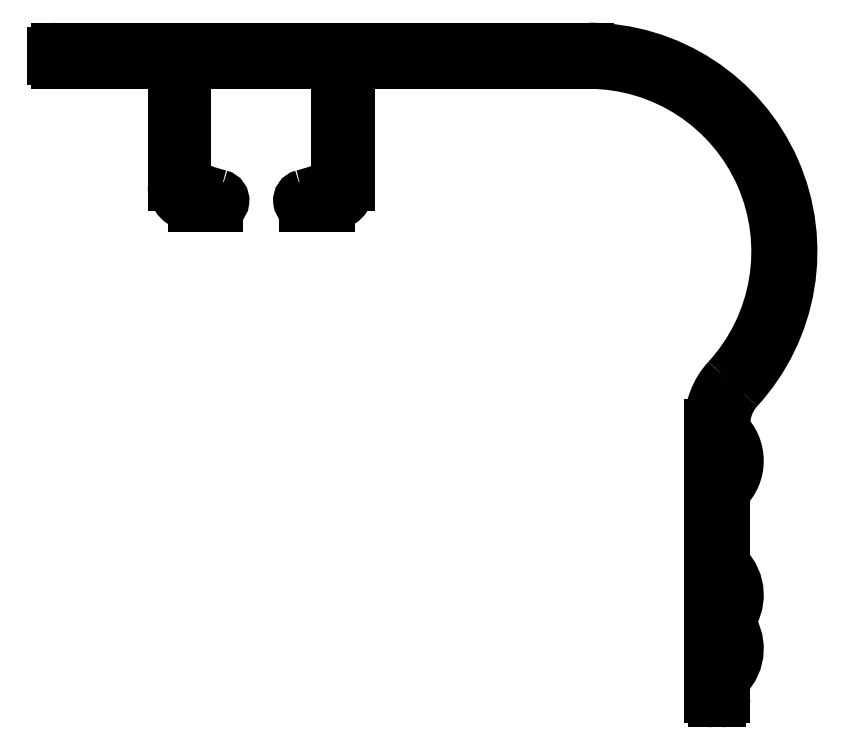
<metadata>
{"format":"dxf","ext":"dxf","renderer":"ezdxf+matplotlib","layout":"modelspace","background":"white","min_lineweight":24,"dpi":150}
</metadata>
<code>
0
SECTION
2
ENTITIES
0
ARC
8
0
10
795.2
20
850.7
30
0
40
0.3
50
180
51
270
0
LINE
8
0
10
795.2
20
850.4
30
0
11
795.8
21
850.4
31
0
0
LINE
8
0
10
794.9
20
871.2
30
0
11
794.9
21
850.7
31
0
0
ARC
8
0
10
795.8
20
850.7
30
0
40
0.3
50
270
51
0
0
ARC
8
0
10
799.9
20
871.2
30
0
40
5
50
137.5
51
180
0
LINE
8
0
10
796.1
20
852.1
30
0
11
796.1
21
850.7
31
0
0
ARC
8
0
10
785.9
20
884
30
0
40
14
50
317.5
51
90
0
ARC
8
0
10
796.4
20
852.1
30
0
40
0.25
50
133.8
51
180
0
LINE
8
0
10
768.1
20
898
30
0
11
785.9
21
898
31
0
0
ARC
8
0
10
794.1
20
854.4
30
0
40
3
50
313.8
51
40.18
0
LINE
8
0
10
768.1
20
898
30
0
11
768.1
21
888.9
31
0
0
ARC
8
0
10
796.5
20
856.4
30
0
40
0.1
50
139.8
51
220.2
0
ARC
8
0
10
766.6
20
888.9
30
0
40
1.5
50
270
51
0
0
ARC
8
0
10
794.1
20
858.4
30
0
40
3
50
319.8
51
46.19
0
LINE
8
0
10
764.7
20
887.4
30
0
11
766.6
21
887.4
31
0
0
ARC
8
0
10
796.4
20
860.8
30
0
40
0.25
50
180
51
226.2
0
ARC
8
0
10
764.7
20
887.8
30
0
40
0.4499
50
103.9
51
270
0
LINE
8
0
10
796.1
20
866.1
30
0
11
796.1
21
860.8
31
0
0
ARC
8
0
10
761.5
20
900.8
30
0
40
12.9
50
283.9
51
295.7
0
ARC
8
0
10
796.4
20
866.1
30
0
40
0.25
50
133.8
51
180
0
LINE
8
0
10
767.1
20
898
30
0
11
767.1
21
889.2
31
0
0
ARC
8
0
10
794.1
20
868.4
30
0
40
3
50
313.8
51
46.19
0
LINE
8
0
10
755.9
20
898
30
0
11
767.1
21
898
31
0
0
ARC
8
0
10
796.4
20
870.8
30
0
40
0.25
50
180
51
226.2
0
LINE
8
0
10
755.9
20
898
30
0
11
755.9
21
889.2
31
0
0
LINE
8
0
10
796.1
20
871.2
30
0
11
796.1
21
870.8
31
0
0
ARC
8
0
10
761.5
20
900.8
30
0
40
12.9
50
244.3
51
256.1
0
ARC
8
0
10
799.9
20
871.2
30
0
40
3.8
50
137.5
51
180
0
ARC
8
0
10
758.3
20
887.8
30
0
40
0.4499
50
270
51
76.13
0
ARC
8
0
10
785.9
20
884
30
0
40
15.2
50
317.5
51
90
0
LINE
8
0
10
756.4
20
887.4
30
0
11
758.3
21
887.4
31
0
0
LINE
8
0
10
746.2
20
899.2
30
0
11
785.9
21
899.2
31
0
0
ARC
8
0
10
756.4
20
888.9
30
0
40
1.5
50
180
51
270
0
ARC
8
0
10
746.2
20
898.9
30
0
40
0.3
50
90
51
180
0
LINE
8
0
10
754.9
20
898
30
0
11
754.9
21
888.9
31
0
0
LINE
8
0
10
745.9
20
898.9
30
0
11
745.9
21
898.3
31
0
0
LINE
8
0
10
746.2
20
898
30
0
11
754.9
21
898
31
0
0
ARC
8
0
10
746.2
20
898.3
30
0
40
0.3
50
180
51
270
0
ENDSEC
0
EOF

</code>
